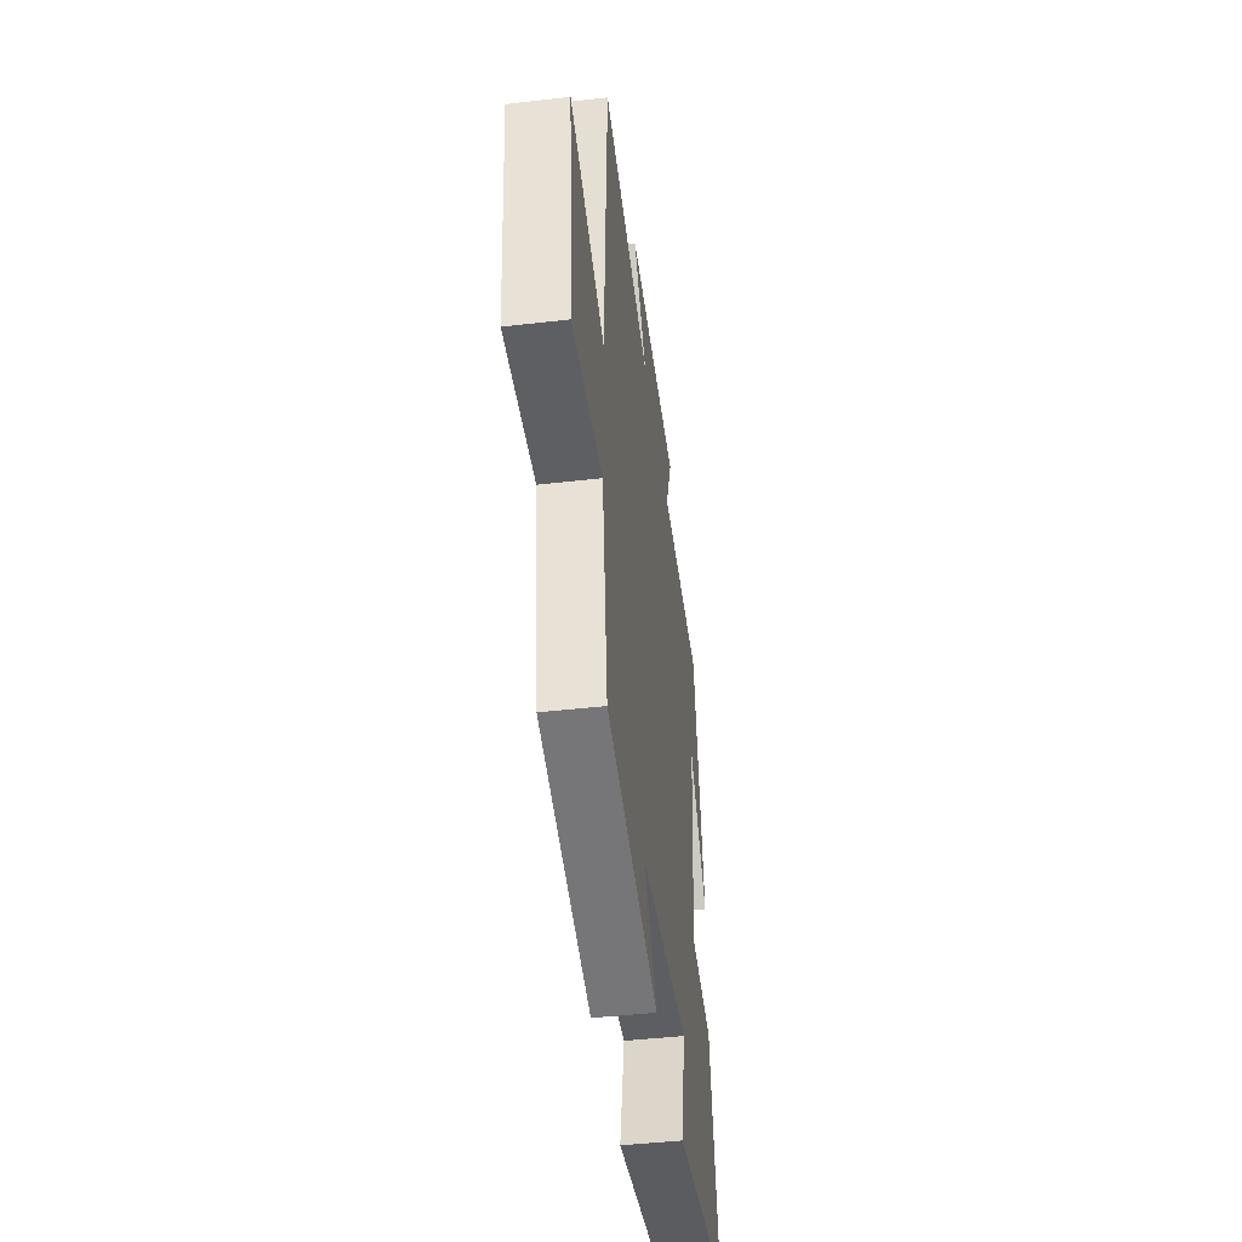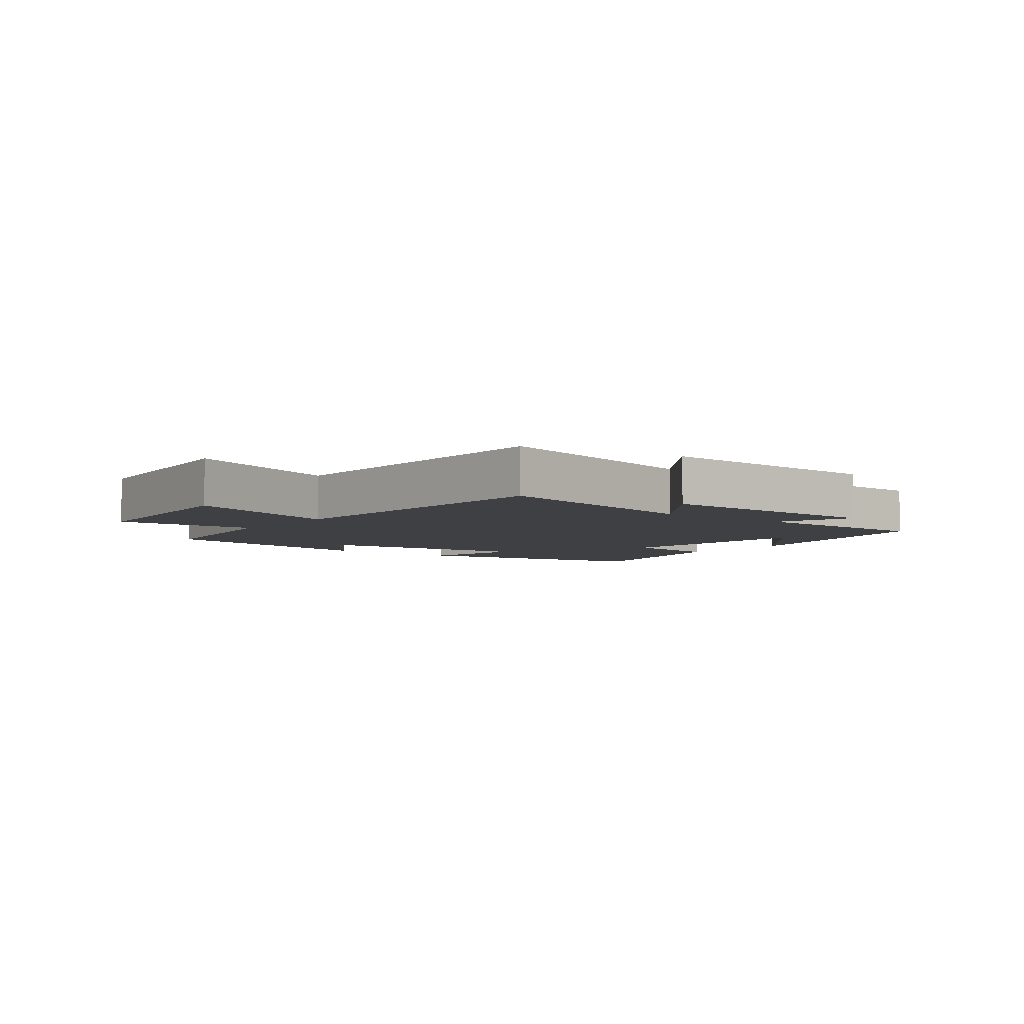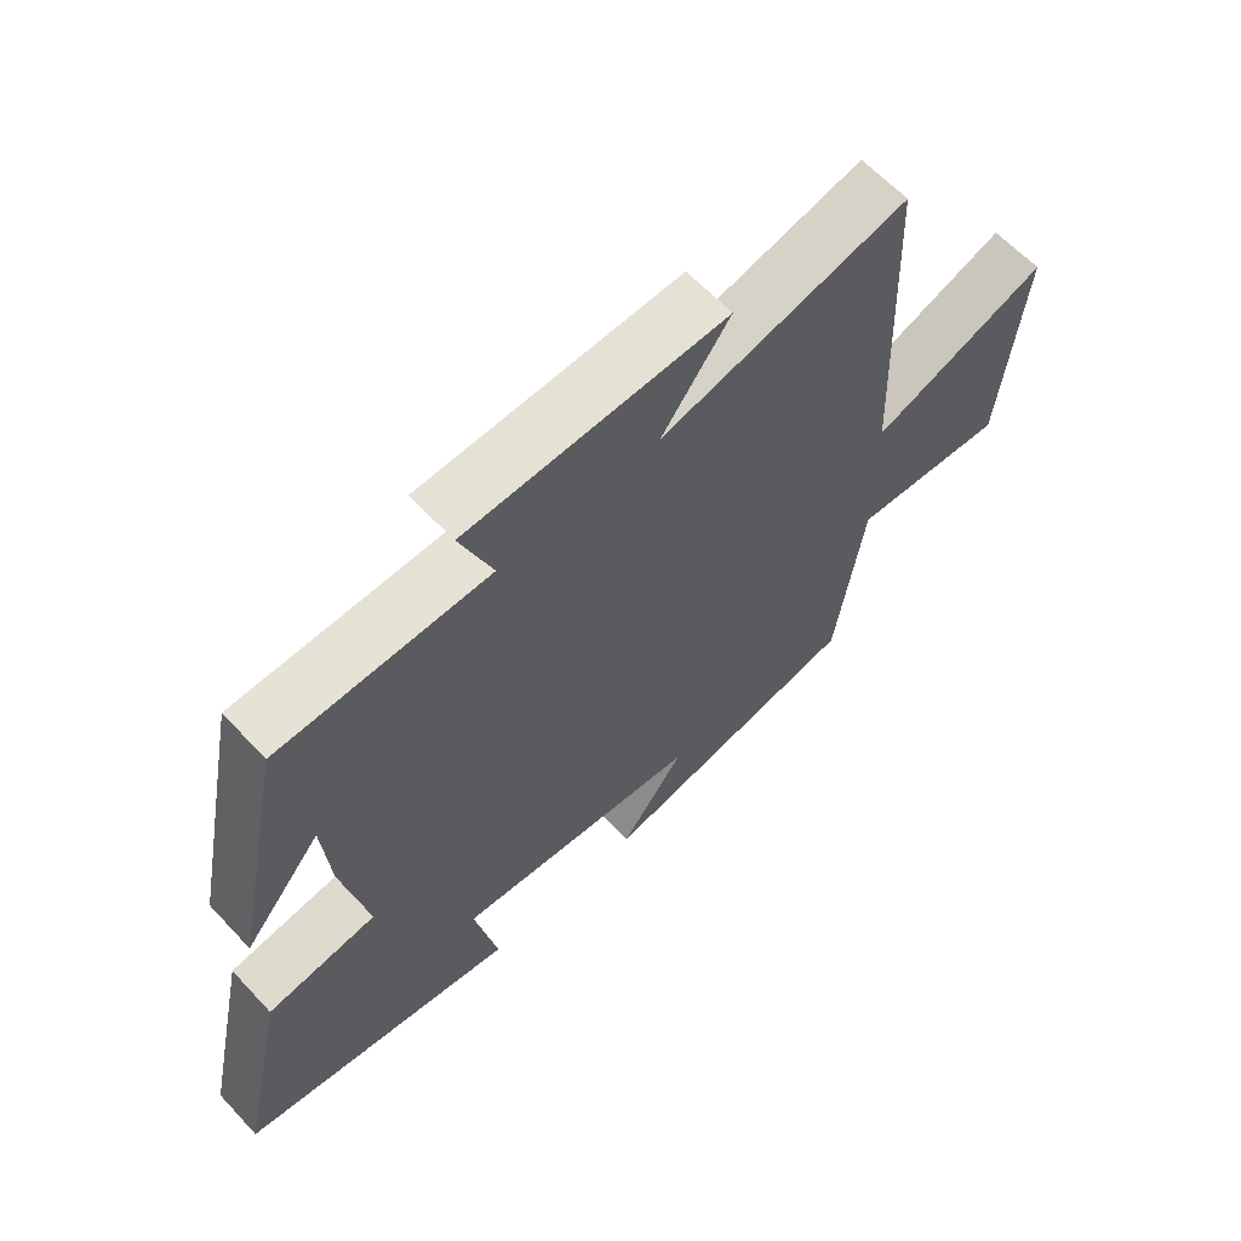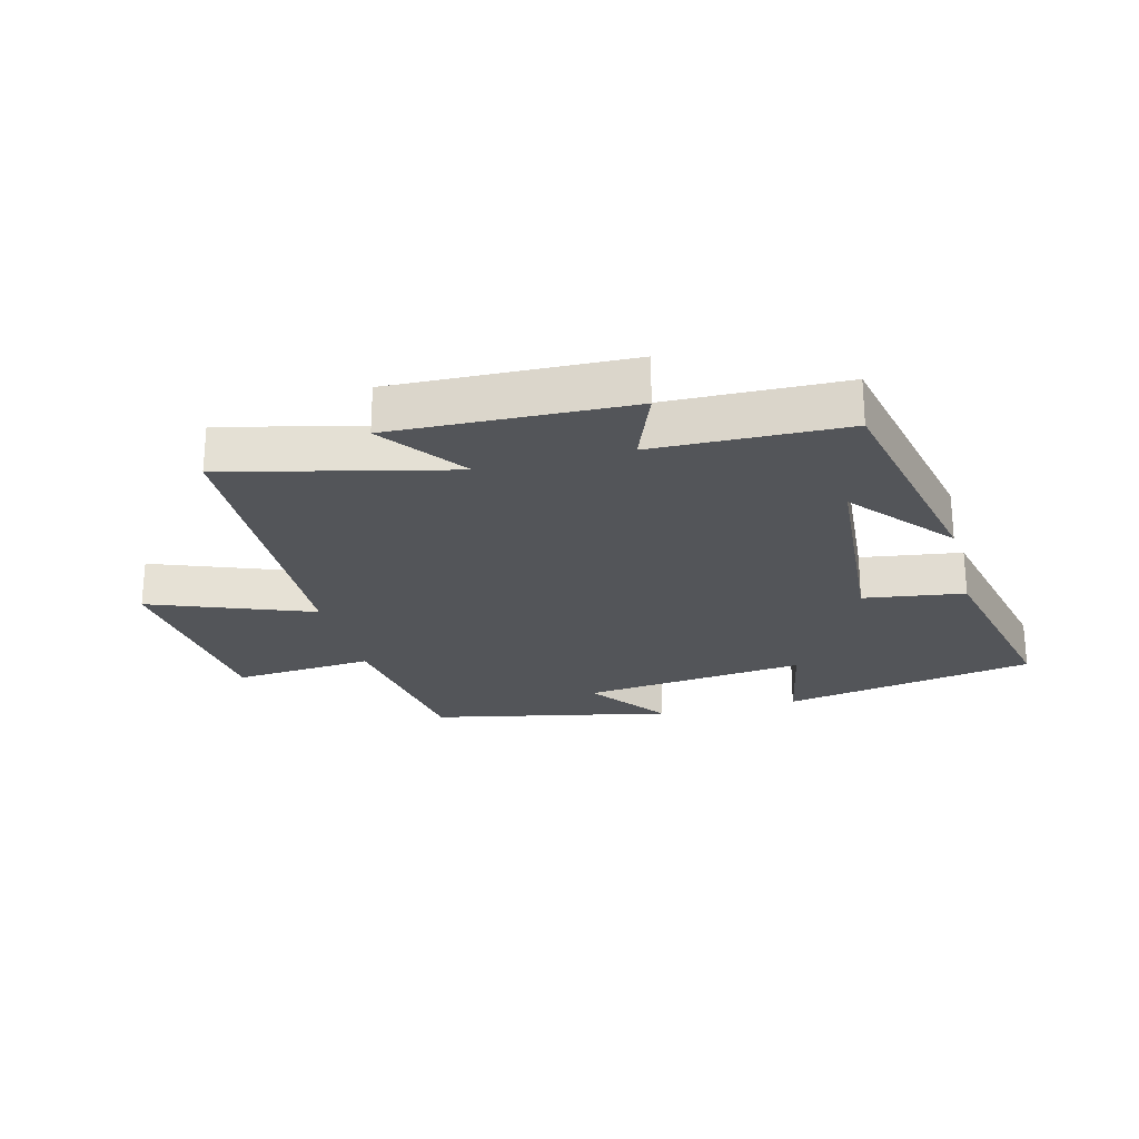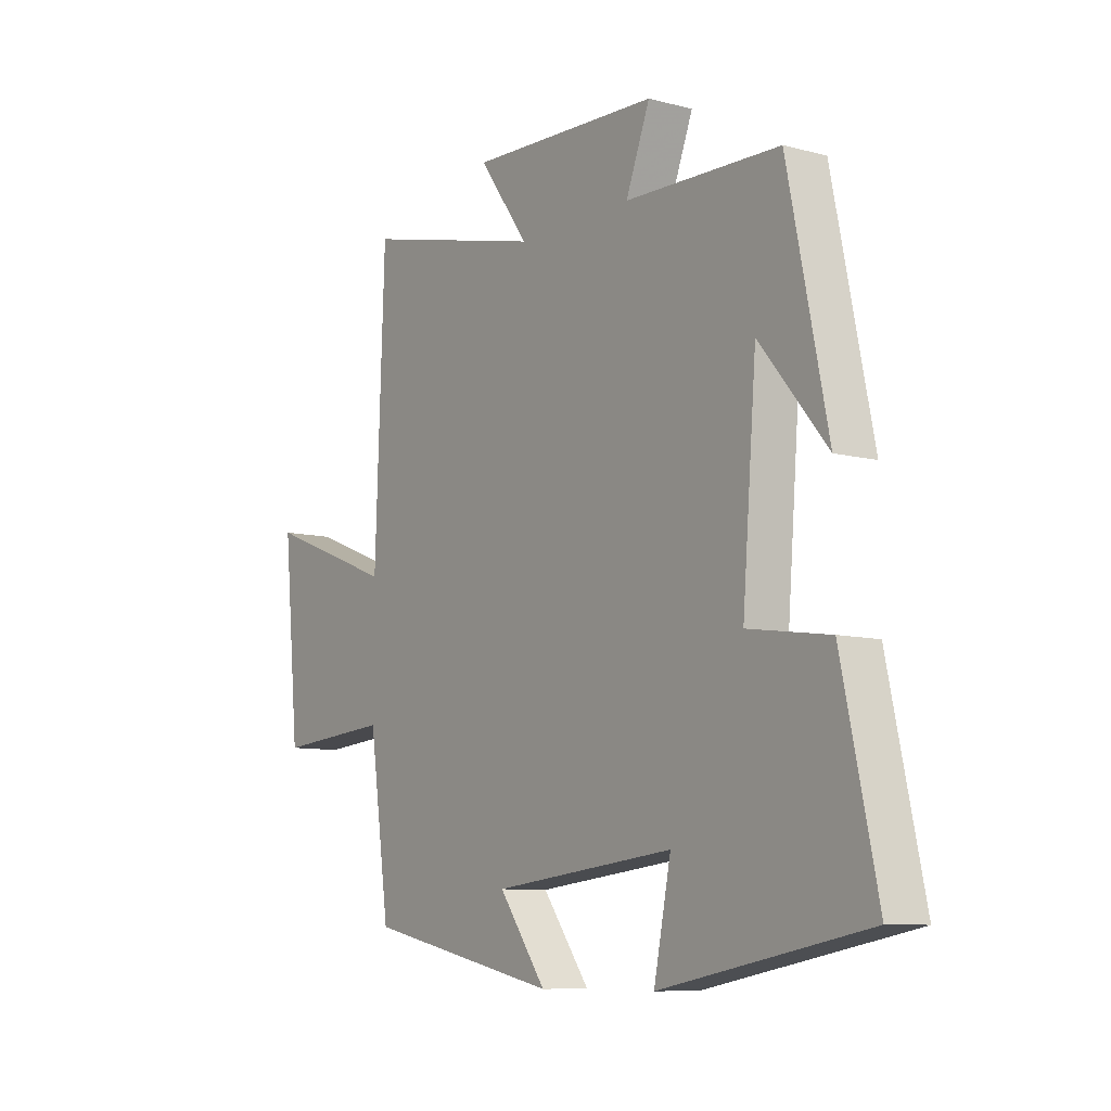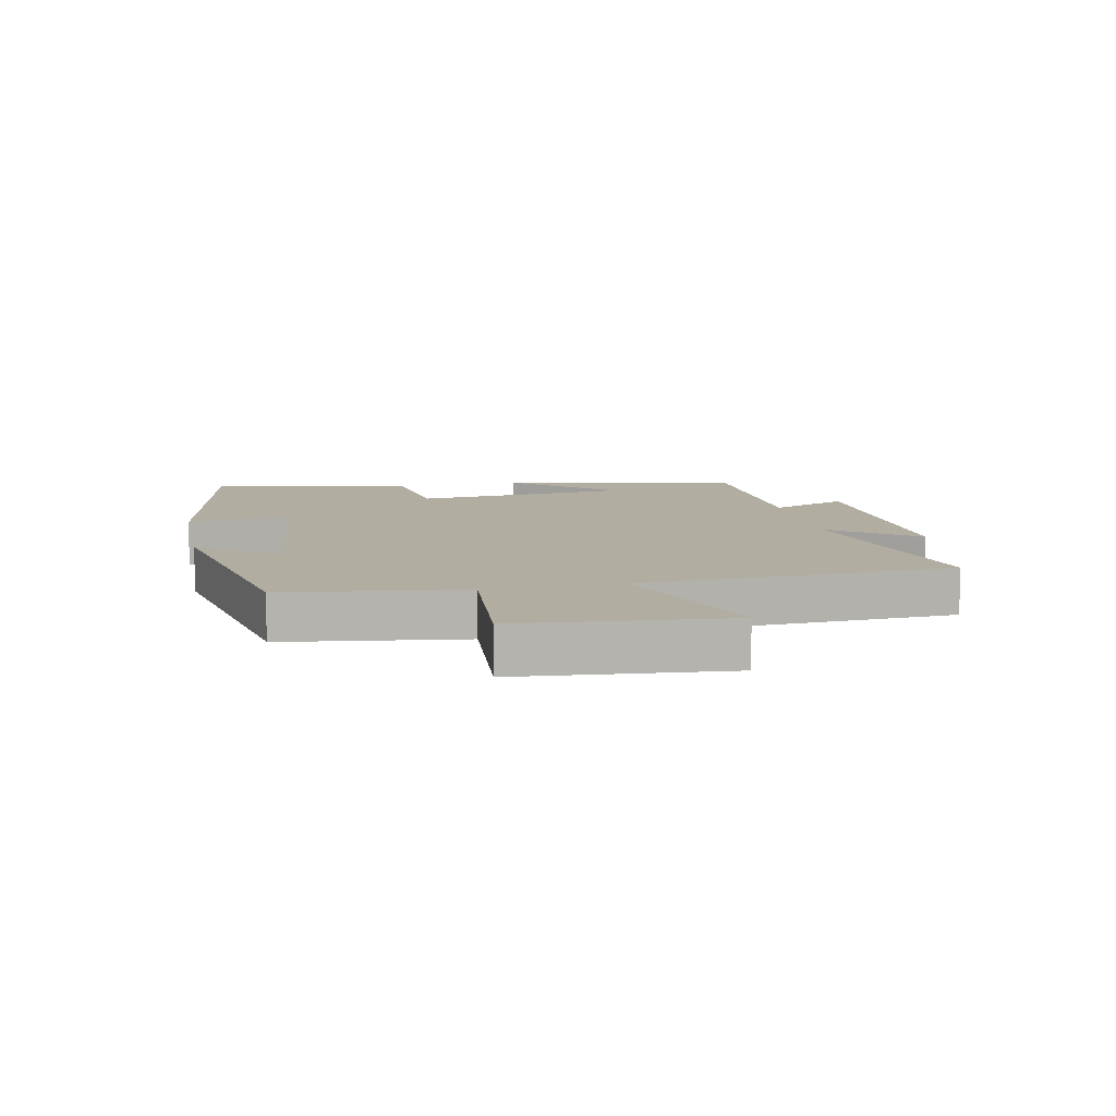
<metadata>
{"format":"obj","ext":"obj","renderer":"f3d","projection":"perspective","resolution":1024,"background":"white","views":[{"elev":-45.2,"azim":-82.4,"up":"+Z"},{"elev":-5.1,"azim":-37.7,"up":"+Y"},{"elev":62.5,"azim":137.1,"up":"+Z"},{"elev":-24.3,"azim":14.7,"up":"+Y"},{"elev":-8.9,"azim":54.7,"up":"+Z"},{"elev":10.3,"azim":-101.8,"up":"+Y"}]}
</metadata>
<code>
v 0.57 0.07 -0.424
v 0.161 0.07 -0.5
v 0.195 0.07 -0.331
v -0.167 0.07 -0.371
v -0.073 0.07 -0.5
v -0.459 0.07 -0.418
v -0.5 0.07 -0.13
v -0.727 0.07 -0.148
v -0.759 0.07 0.186
v -0.5 0.07 0.086
v -0.481 0.07 0.588
v -0.119 0.07 0.5
v -0.219 0.07 0.637
v 0.161 0.07 0.623
v 0.113 0.07 0.5
v 0.421 0.07 0.492
v 0.5 0.07 0.107
v 0.366 0.07 0.269
v 0.338 0.07 -0.077
v 0.5 0.07 -0.101
v 0.57 0 -0.424
v 0.161 0 -0.5
v 0.195 0 -0.331
v -0.167 0 -0.371
v -0.073 0 -0.5
v -0.459 0 -0.418
v -0.5 0 -0.13
v -0.727 0 -0.148
v -0.759 0 0.186
v -0.5 0 0.086
v -0.481 0 0.588
v -0.119 0 0.5
v -0.219 0 0.637
v 0.161 0 0.623
v 0.113 0 0.5
v 0.421 0 0.492
v 0.5 0 0.107
v 0.366 0 0.269
v 0.338 0 -0.077
v 0.5 0 -0.101
f 19 20 1 2
f 18 19 2 3
f 16 17 18
f 15 16 18 3
f 12 13 14 15
f 12 15 3 4
f 10 11 12 4
f 7 8 9 10
f 7 10 4
f 4 5 6 7
f 22 21 40 39
f 23 22 39 38
f 38 37 36
f 23 38 36 35
f 35 34 33 32
f 24 23 35 32
f 24 32 31 30
f 30 29 28 27
f 24 30 27
f 27 26 25 24
f 1 21 22 2
f 2 22 23 3
f 3 23 24 4
f 4 24 25 5
f 5 25 26 6
f 6 26 27 7
f 7 27 28 8
f 8 28 29 9
f 9 29 30 10
f 10 30 31 11
f 11 31 32 12
f 12 32 33 13
f 13 33 34 14
f 14 34 35 15
f 15 35 36 16
f 16 36 37 17
f 17 37 38 18
f 18 38 39 19
f 19 39 40 20
f 20 40 21 1

</code>
